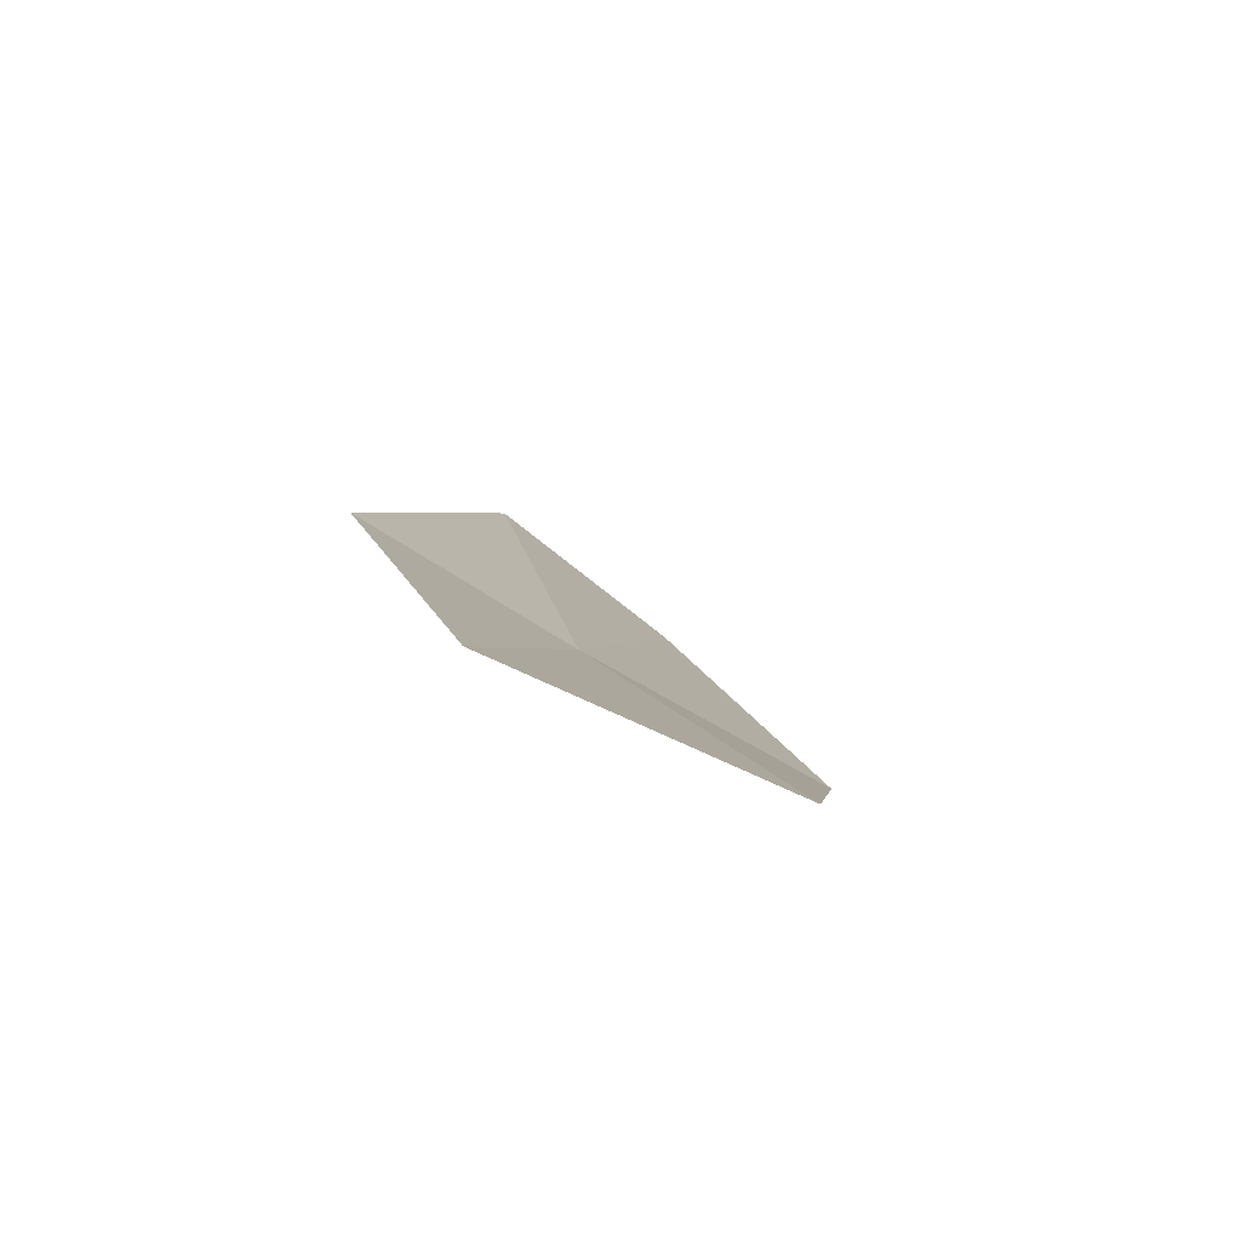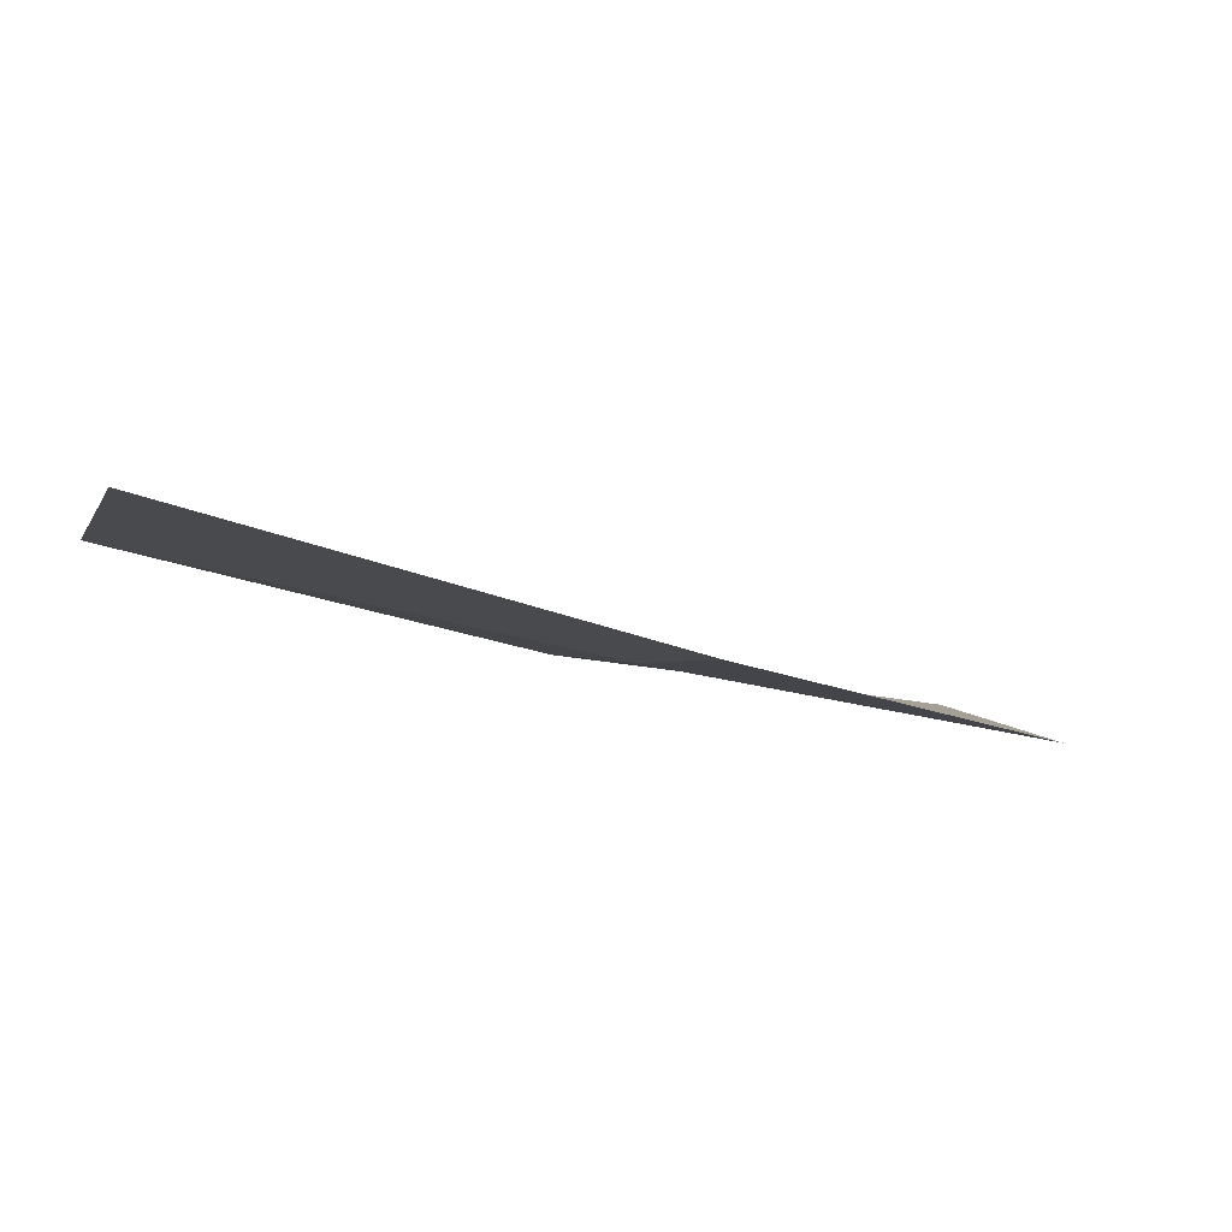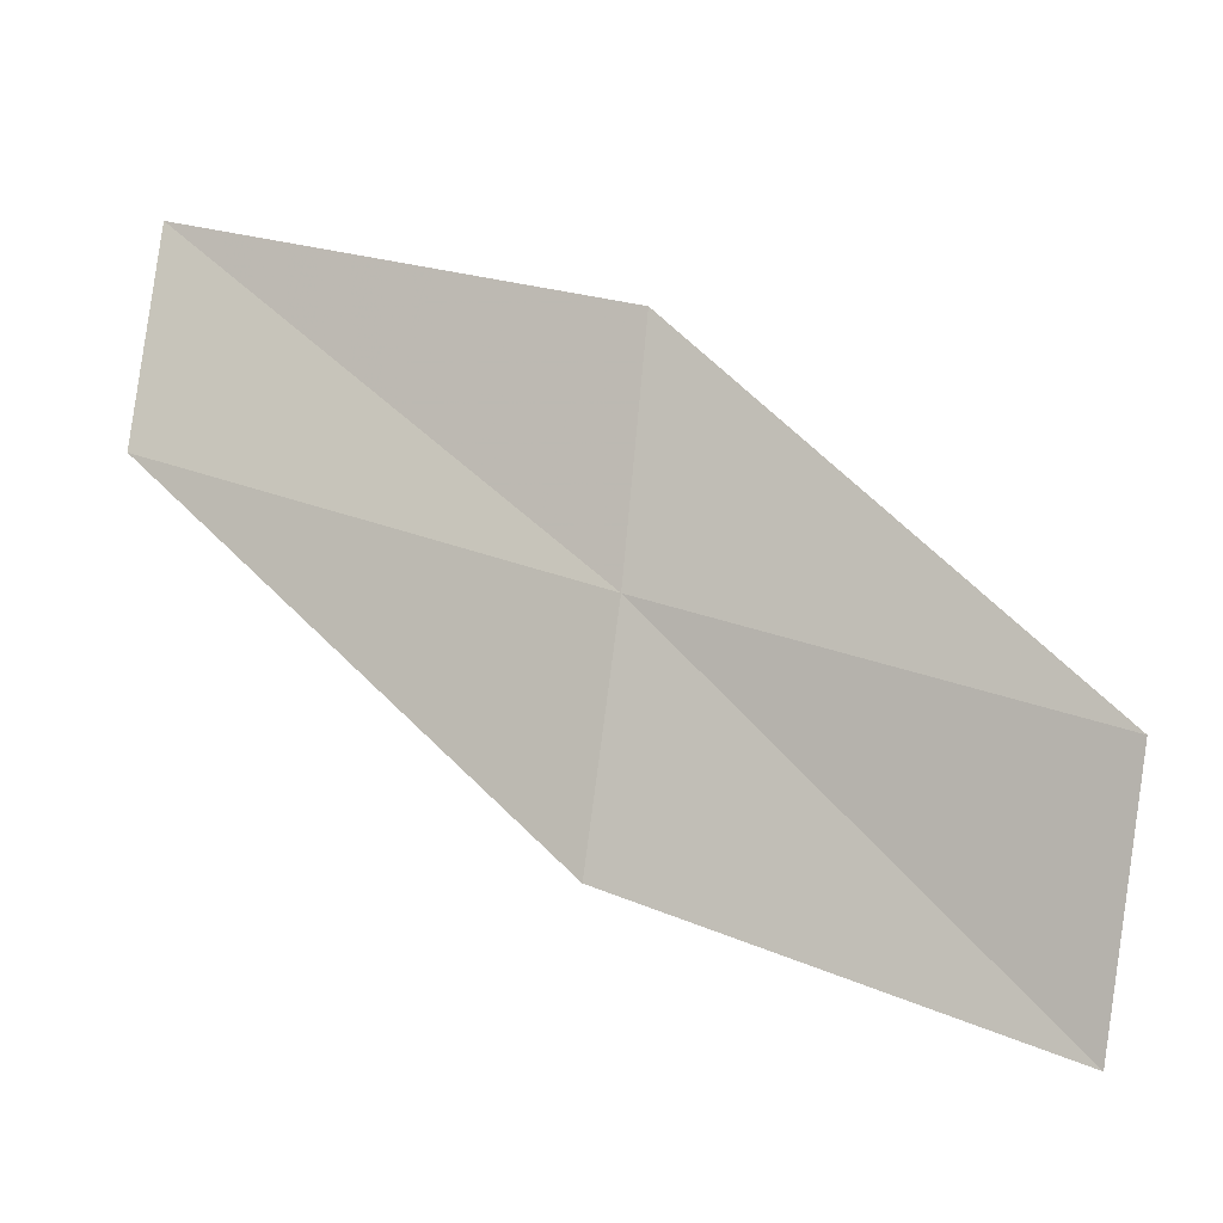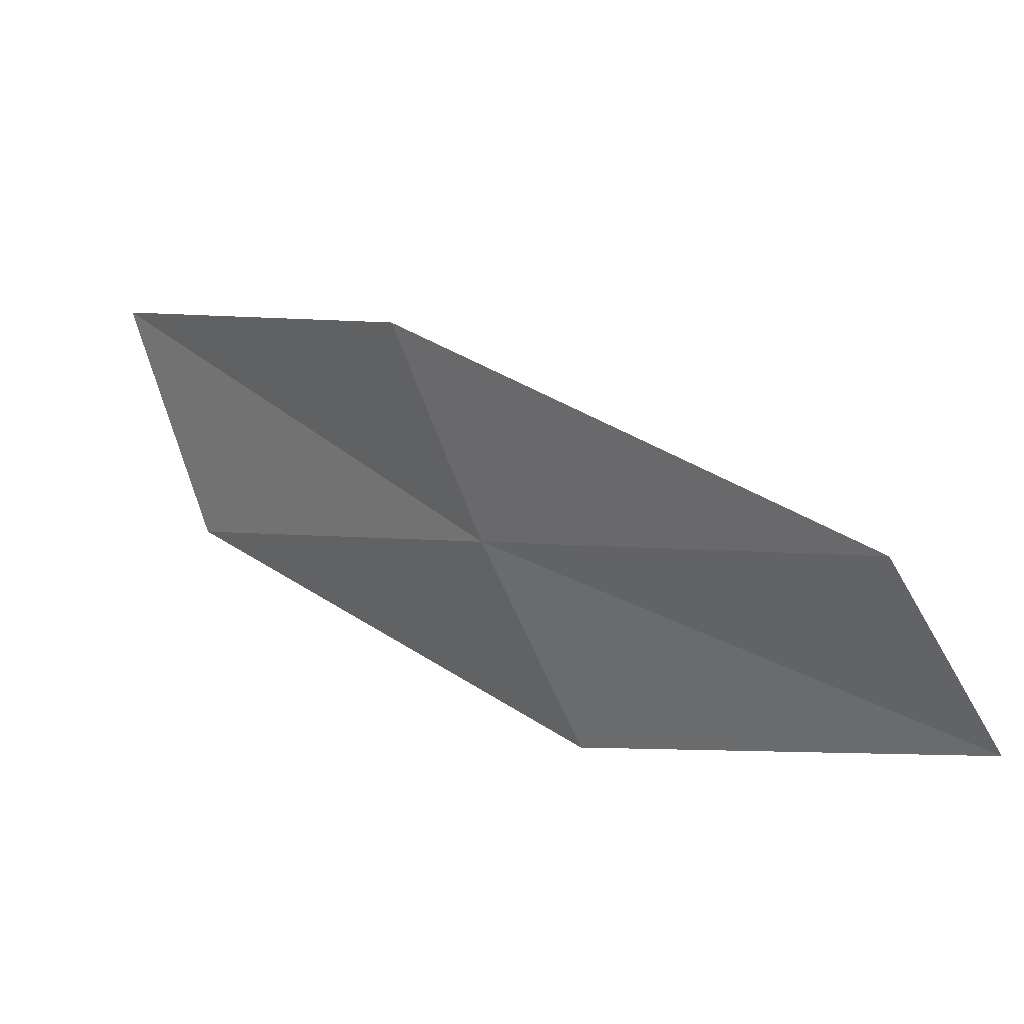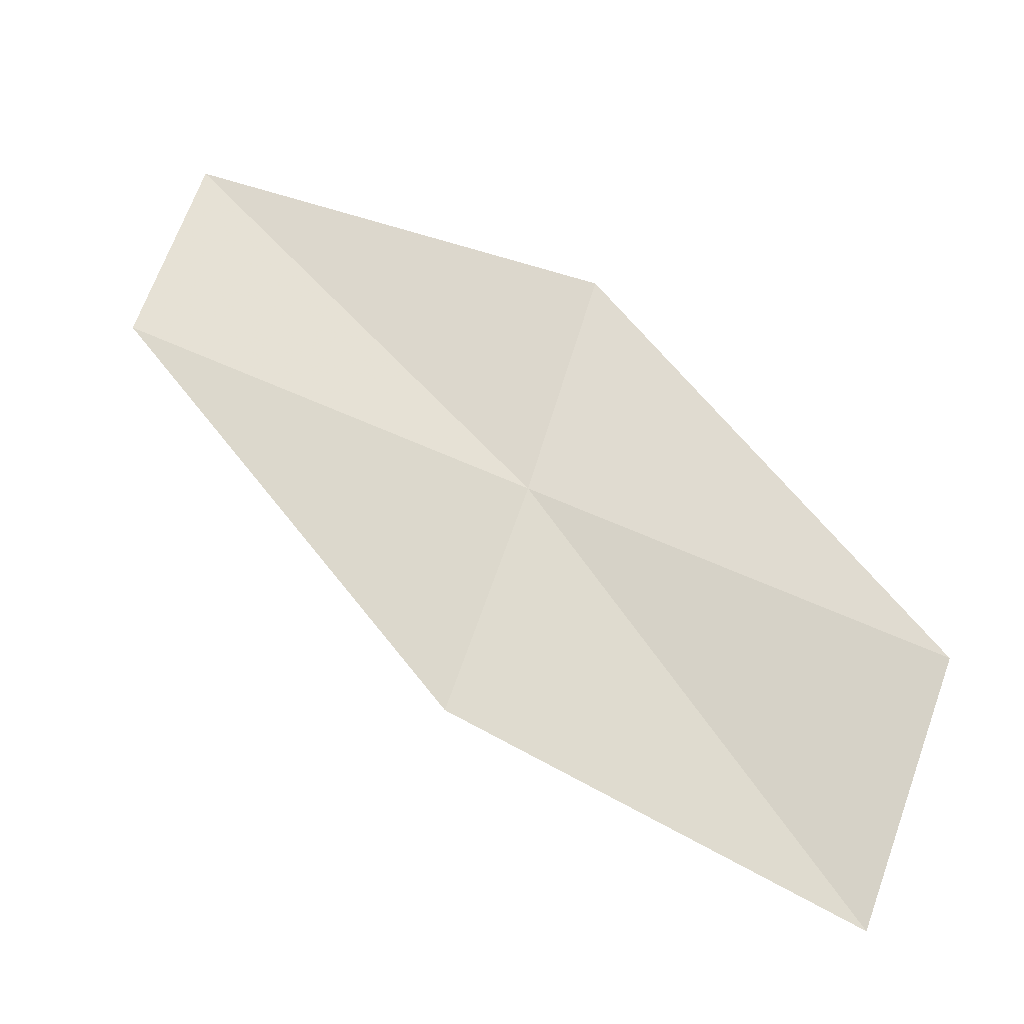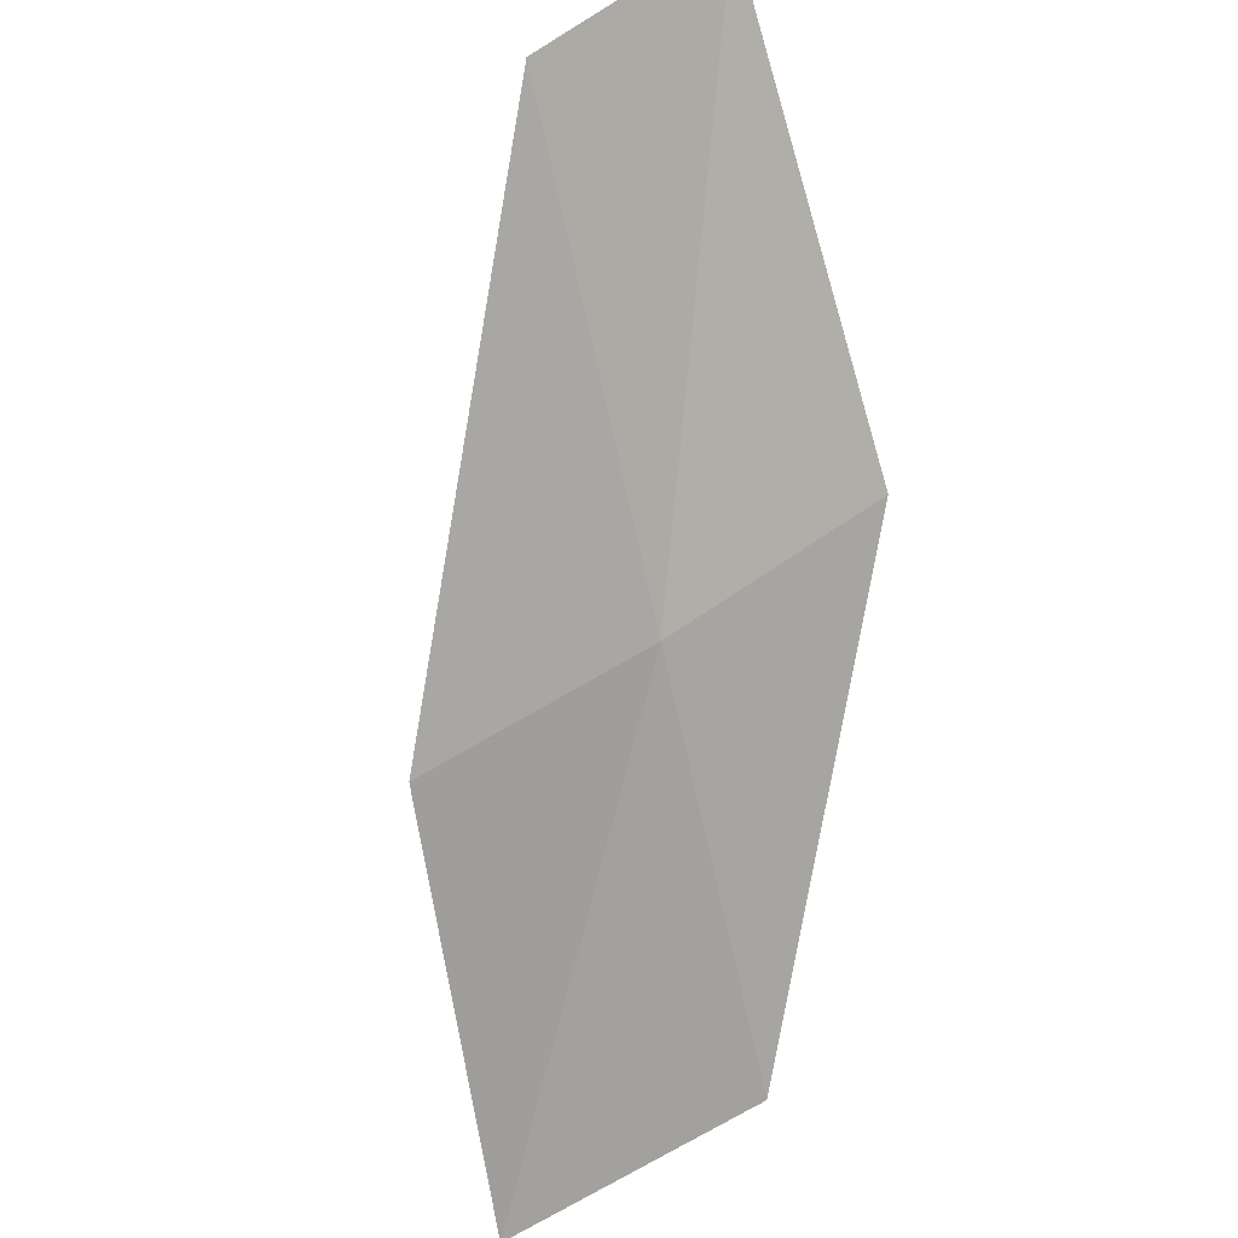
<metadata>
{"format":"obj","ext":"obj","renderer":"f3d","projection":"perspective","resolution":1024,"background":"white","views":[{"elev":-25.5,"azim":116.4,"up":"+Z"},{"elev":-54.4,"azim":1.0,"up":"+Y"},{"elev":-59.5,"azim":13.5,"up":"+Z"},{"elev":-20.2,"azim":-112.6,"up":"+Y"},{"elev":-76.4,"azim":-0.6,"up":"+Z"},{"elev":-43.5,"azim":-60.0,"up":"+Z"}]}
</metadata>
<code>
v 51.35 44.93 6.898
v 48.54 44.12 8.325
v 48.95 43.12 9.289
v 50.83 46.19 6.039
v 51.8 43.7 7.824
v 53.94 45.7 5.678
v 53.38 47.15 4.866
f 1 2 3
f 1 4 2
f 1 3 5
f 1 6 7
f 1 5 6
f 1 7 4

</code>
